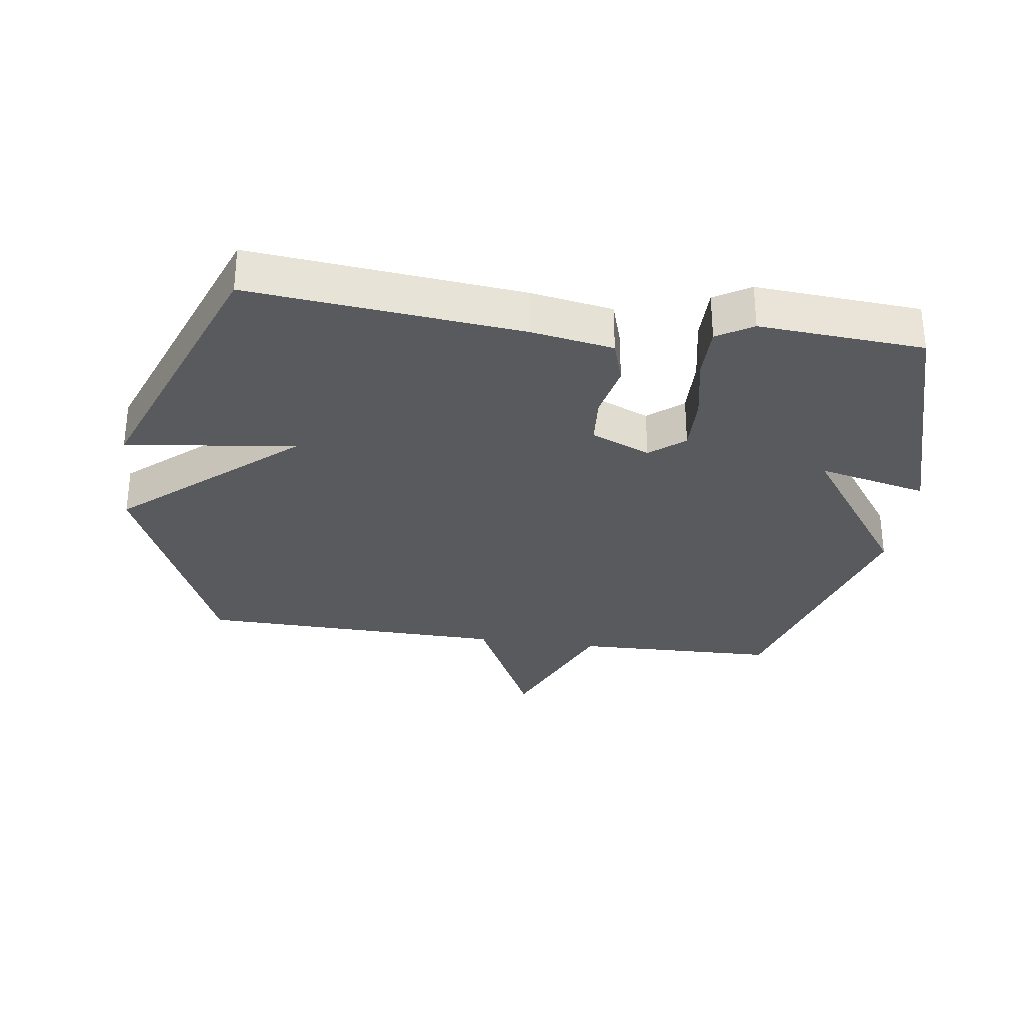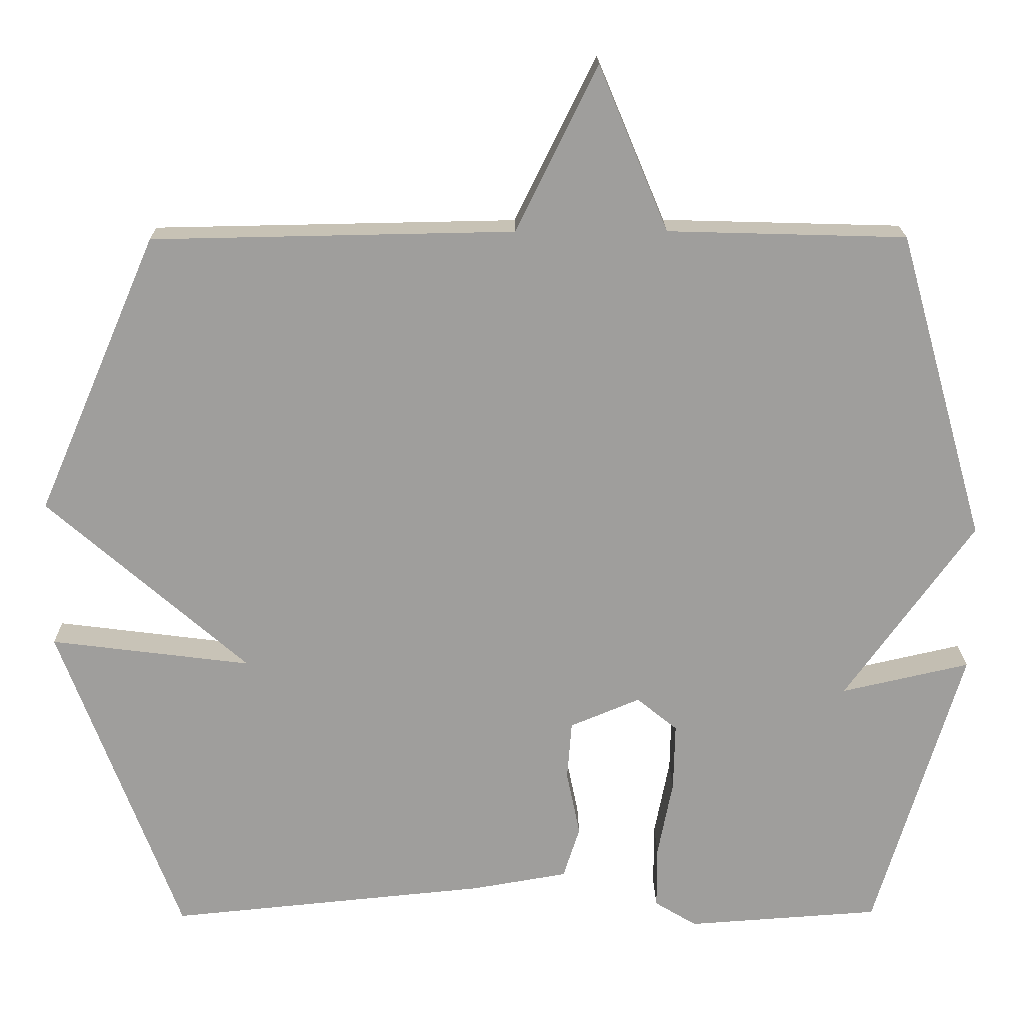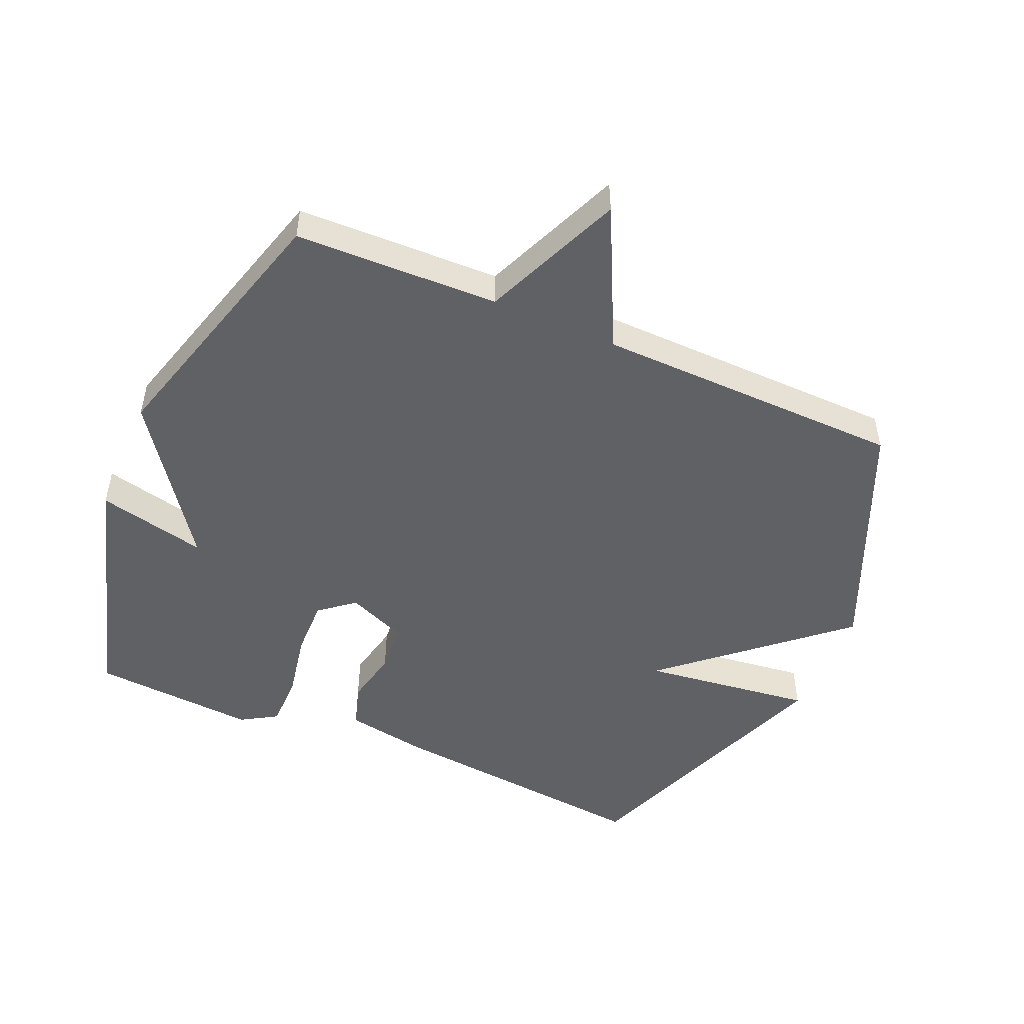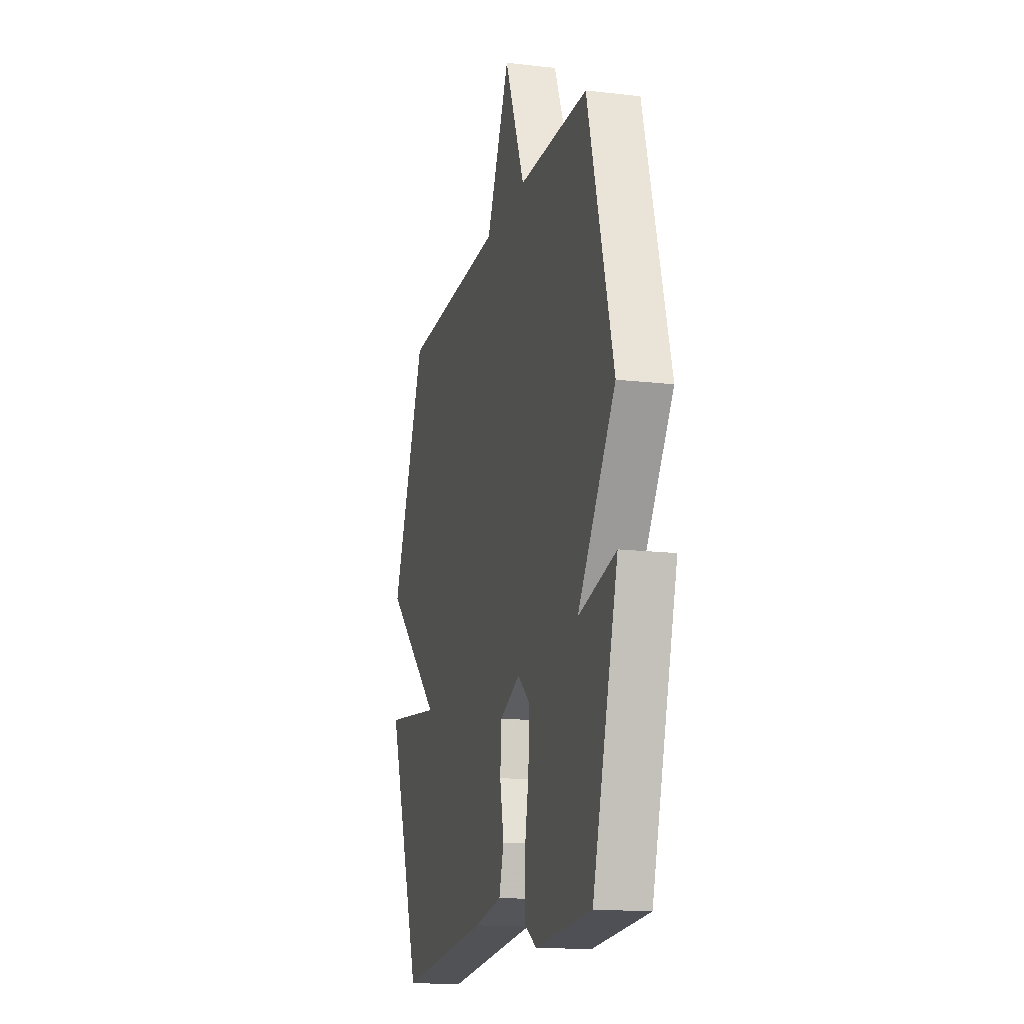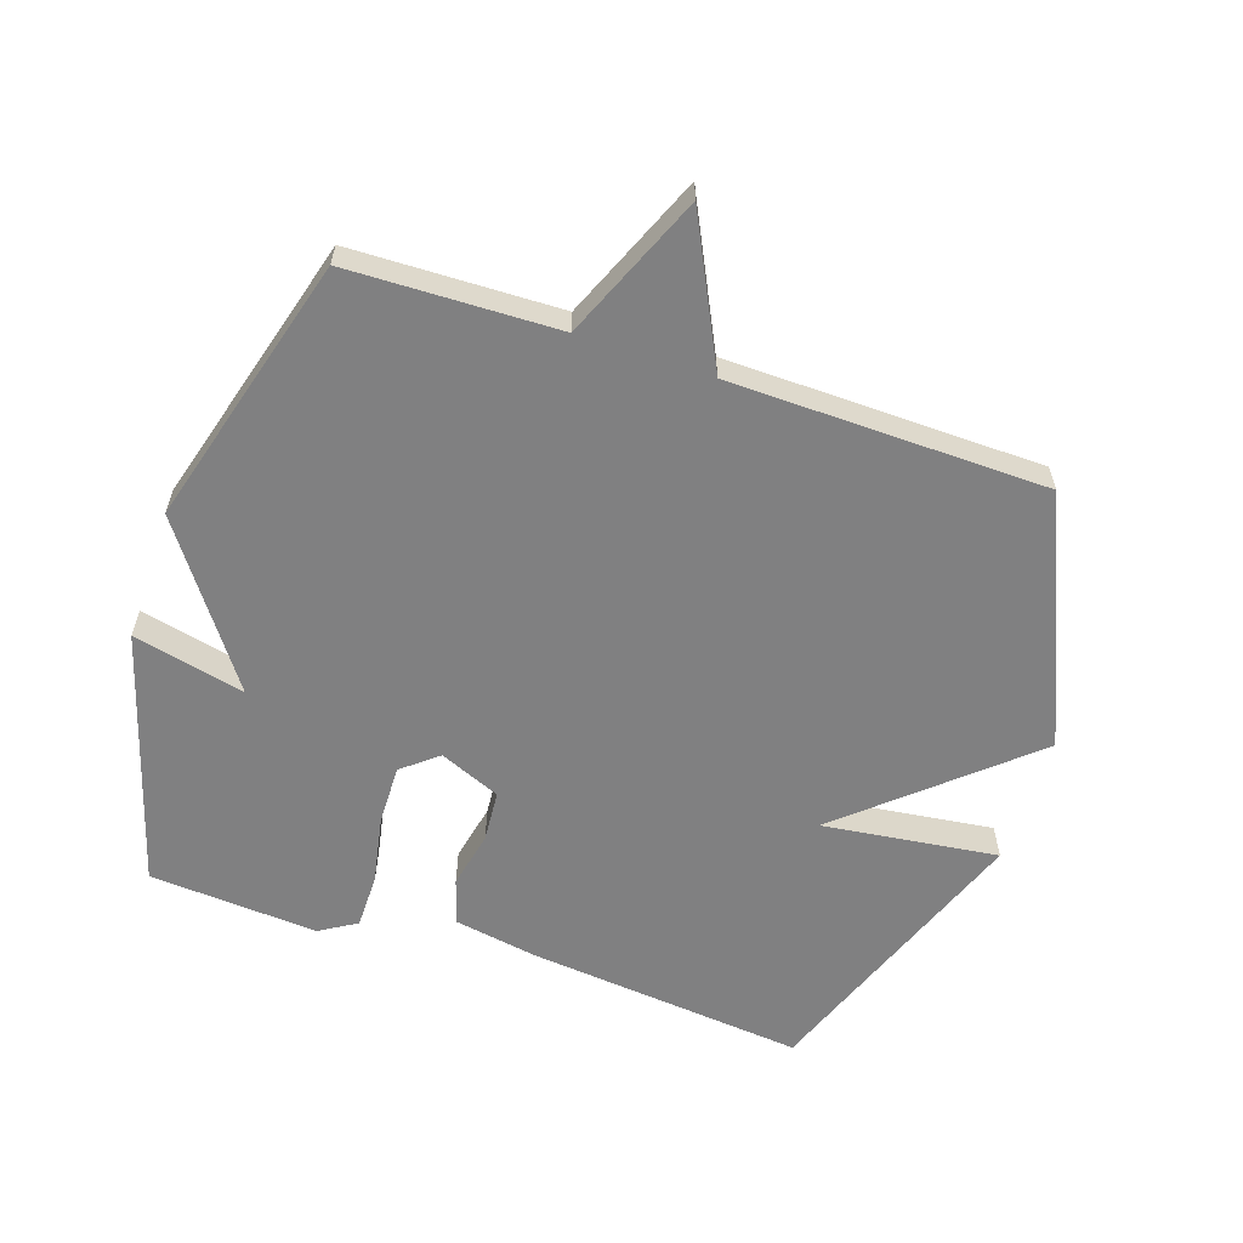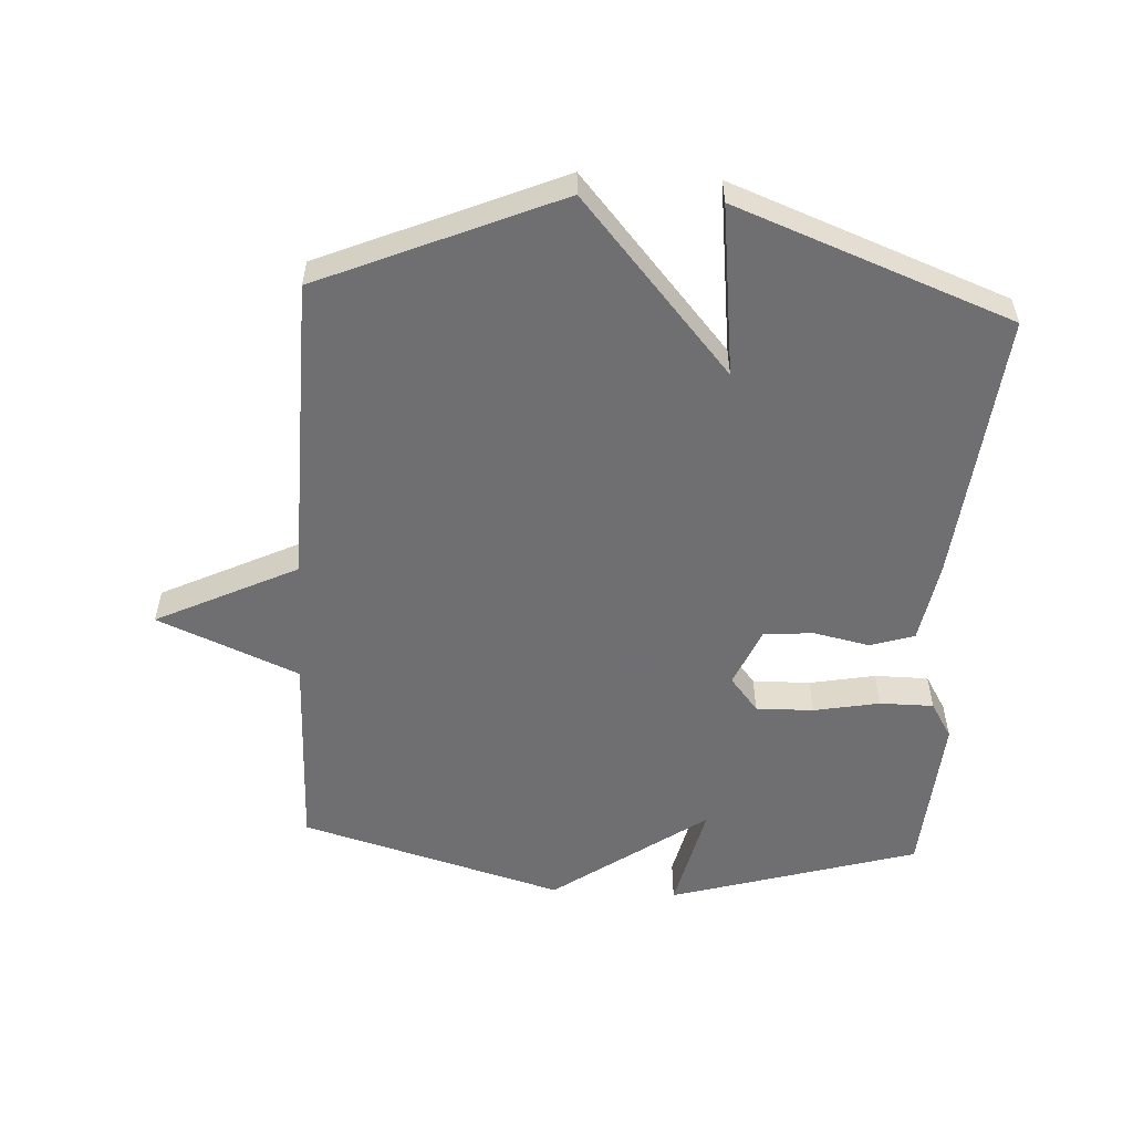
<metadata>
{"format":"obj","ext":"obj","renderer":"f3d","projection":"perspective","resolution":1024,"background":"white","views":[{"elev":-30.7,"azim":171.9,"up":"+Y"},{"elev":19.1,"azim":179.3,"up":"+Z"},{"elev":-49.6,"azim":-23.5,"up":"+Y"},{"elev":-15.5,"azim":-103.8,"up":"+Z"},{"elev":-60.2,"azim":-18.6,"up":"+Y"},{"elev":-54.7,"azim":86.6,"up":"+Y"}]}
</metadata>
<code>
v -0.5 0.07 0.5
v -0.182 0.07 0.509
v -0.09 0.07 0.729
v 0.018 0.07 0.509
v 0.5 0.07 0.5
v 0.66 0.07 0.129
v 0.393 0.07 -0.105
v 0.66 0.07 -0.071
v 0.5 0.07 -0.5
v 0.076 0.07 -0.458
v -0.052 0.07 -0.436
v -0.074 0.07 -0.367
v -0.056 0.07 -0.28
v -0.062 0.07 -0.202
v -0.155 0.07 -0.163
v -0.209 0.07 -0.207
v -0.207 0.07 -0.297
v -0.187 0.07 -0.4
v -0.187 0.07 -0.484
v -0.243 0.07 -0.518
v -0.5 0.07 -0.5
v -0.616 0.07 -0.112
v -0.445 0.07 -0.151
v -0.616 0.07 0.088
v -0.5 0 0.5
v -0.182 0 0.509
v -0.09 0 0.729
v 0.018 0 0.509
v 0.5 0 0.5
v 0.66 0 0.129
v 0.393 0 -0.105
v 0.66 0 -0.071
v 0.5 0 -0.5
v 0.076 0 -0.458
v -0.052 0 -0.436
v -0.074 0 -0.367
v -0.056 0 -0.28
v -0.062 0 -0.202
v -0.155 0 -0.163
v -0.209 0 -0.207
v -0.207 0 -0.297
v -0.187 0 -0.4
v -0.187 0 -0.484
v -0.243 0 -0.518
v -0.5 0 -0.5
v -0.616 0 -0.112
v -0.445 0 -0.151
v -0.616 0 0.088
f 23 24 1 2
f 21 22 23
f 20 21 23
f 19 20 23
f 18 19 23
f 17 18 23
f 16 17 23
f 2 3 4
f 23 2 4
f 16 23 4
f 15 16 4
f 5 6 7
f 4 5 7
f 15 4 7
f 14 15 7
f 8 9 10
f 7 8 10
f 14 7 10
f 13 14 10
f 10 11 12 13
f 26 25 48 47
f 47 46 45
f 47 45 44
f 47 44 43
f 47 43 42
f 47 42 41
f 47 41 40
f 28 27 26
f 28 26 47
f 28 47 40
f 28 40 39
f 31 30 29
f 31 29 28
f 31 28 39
f 31 39 38
f 34 33 32
f 34 32 31
f 34 31 38
f 34 38 37
f 37 36 35 34
f 1 25 26 2
f 2 26 27 3
f 3 27 28 4
f 4 28 29 5
f 5 29 30 6
f 6 30 31 7
f 7 31 32 8
f 8 32 33 9
f 9 33 34 10
f 10 34 35 11
f 11 35 36 12
f 12 36 37 13
f 13 37 38 14
f 14 38 39 15
f 15 39 40 16
f 16 40 41 17
f 17 41 42 18
f 18 42 43 19
f 19 43 44 20
f 20 44 45 21
f 21 45 46 22
f 22 46 47 23
f 23 47 48 24
f 24 48 25 1

</code>
